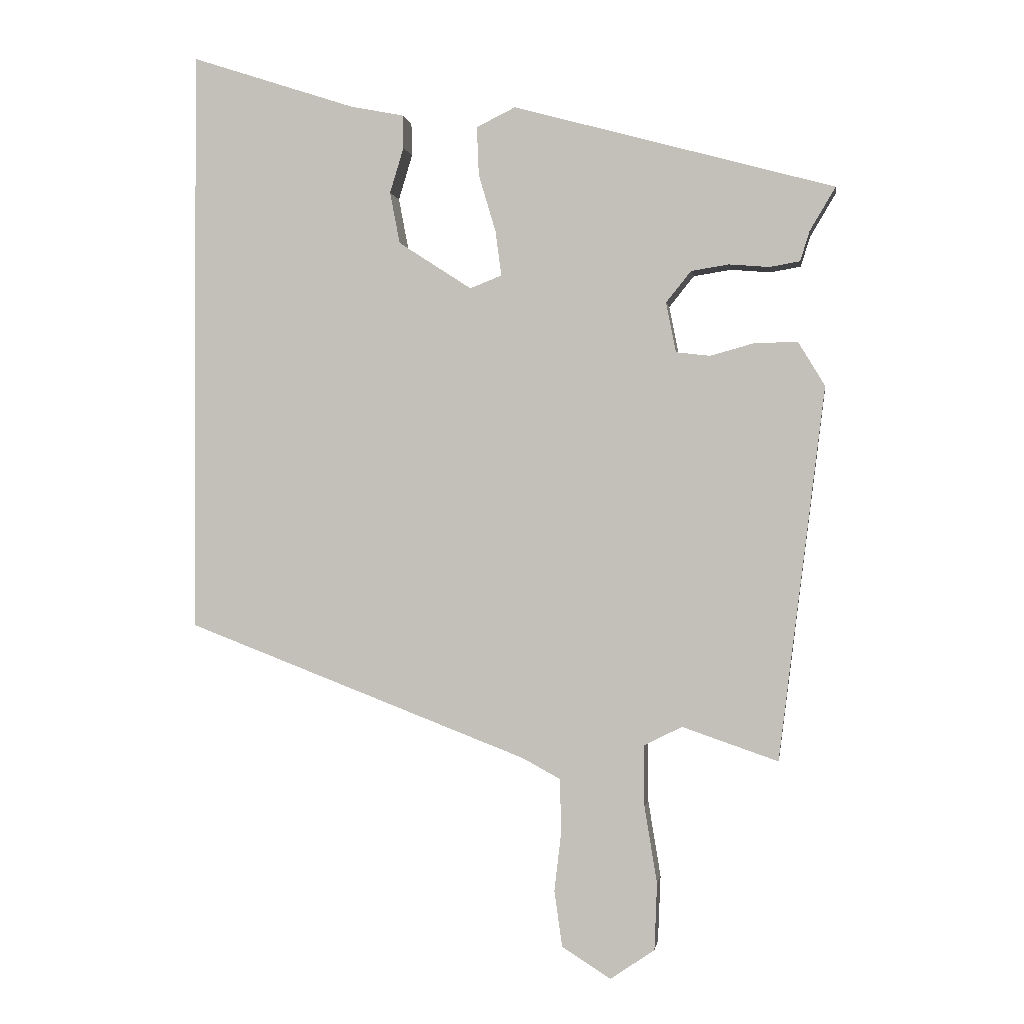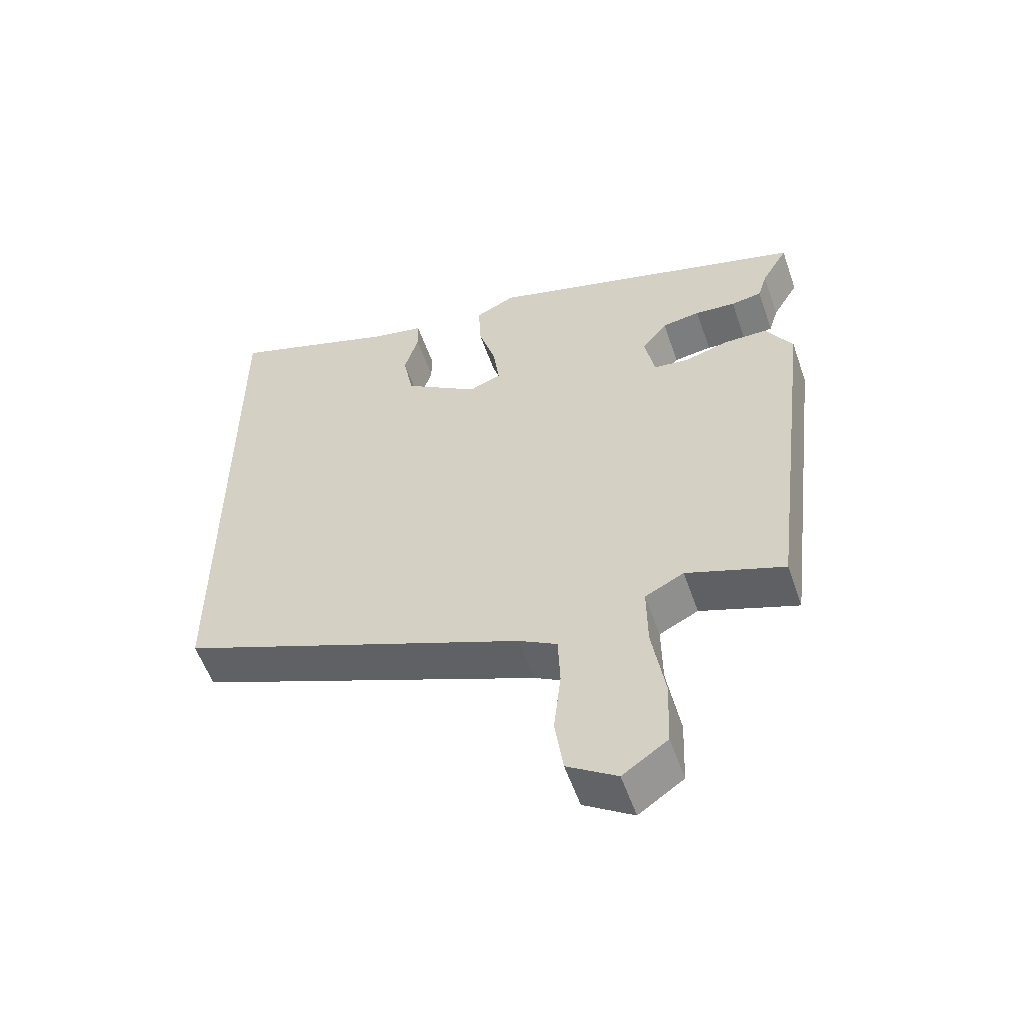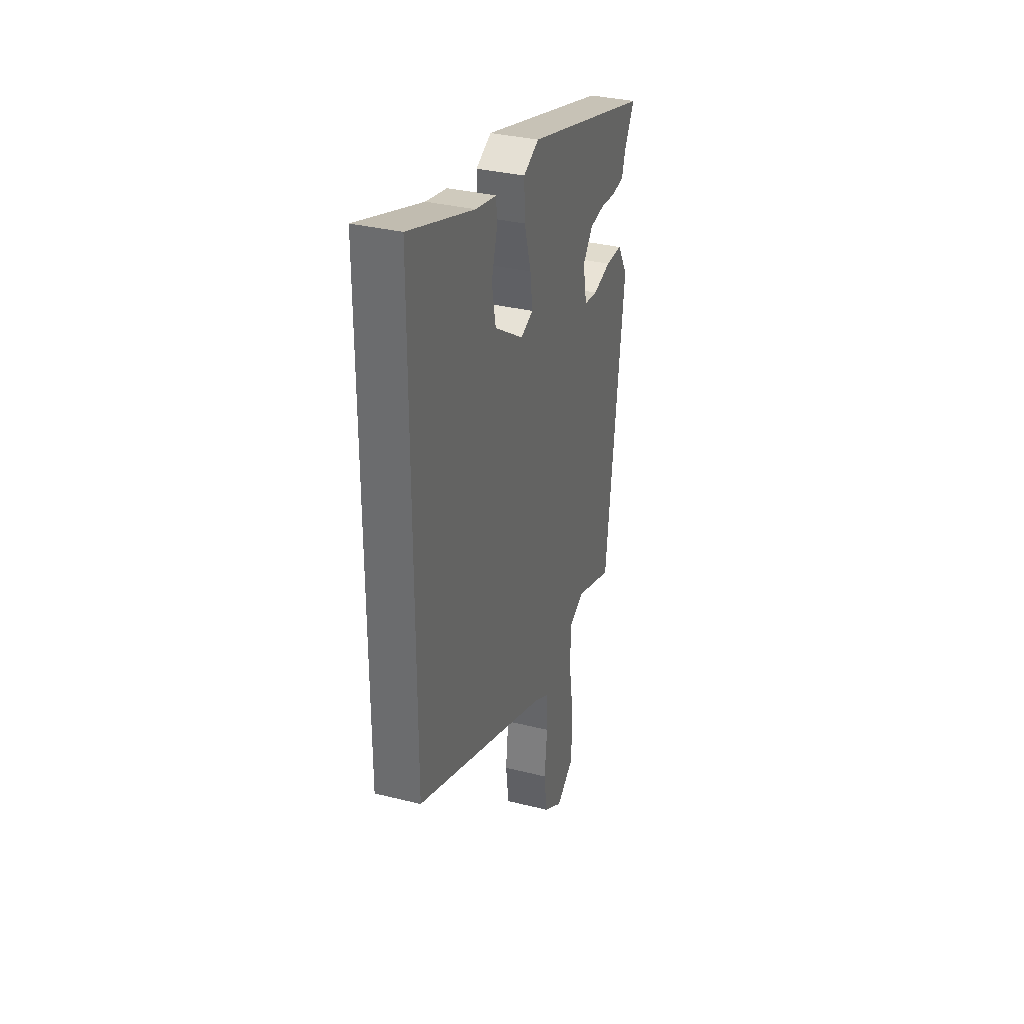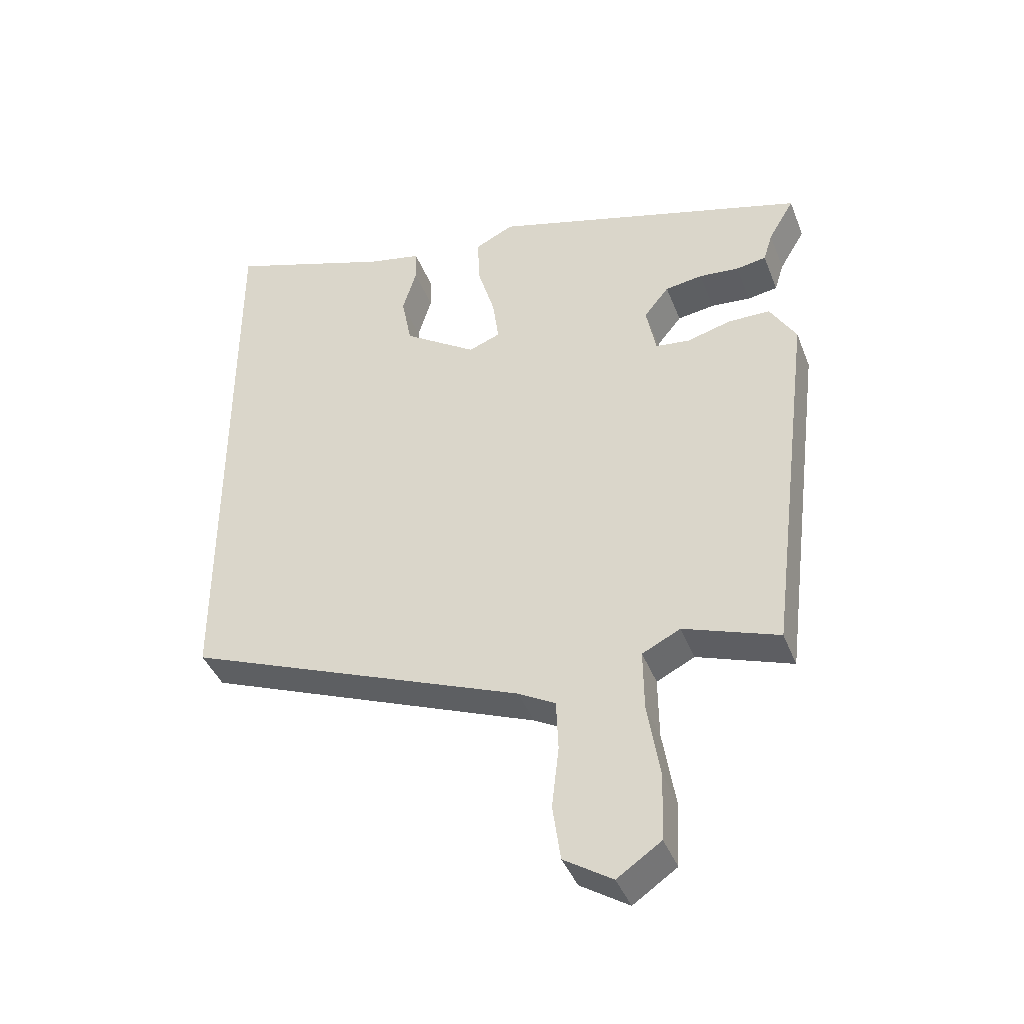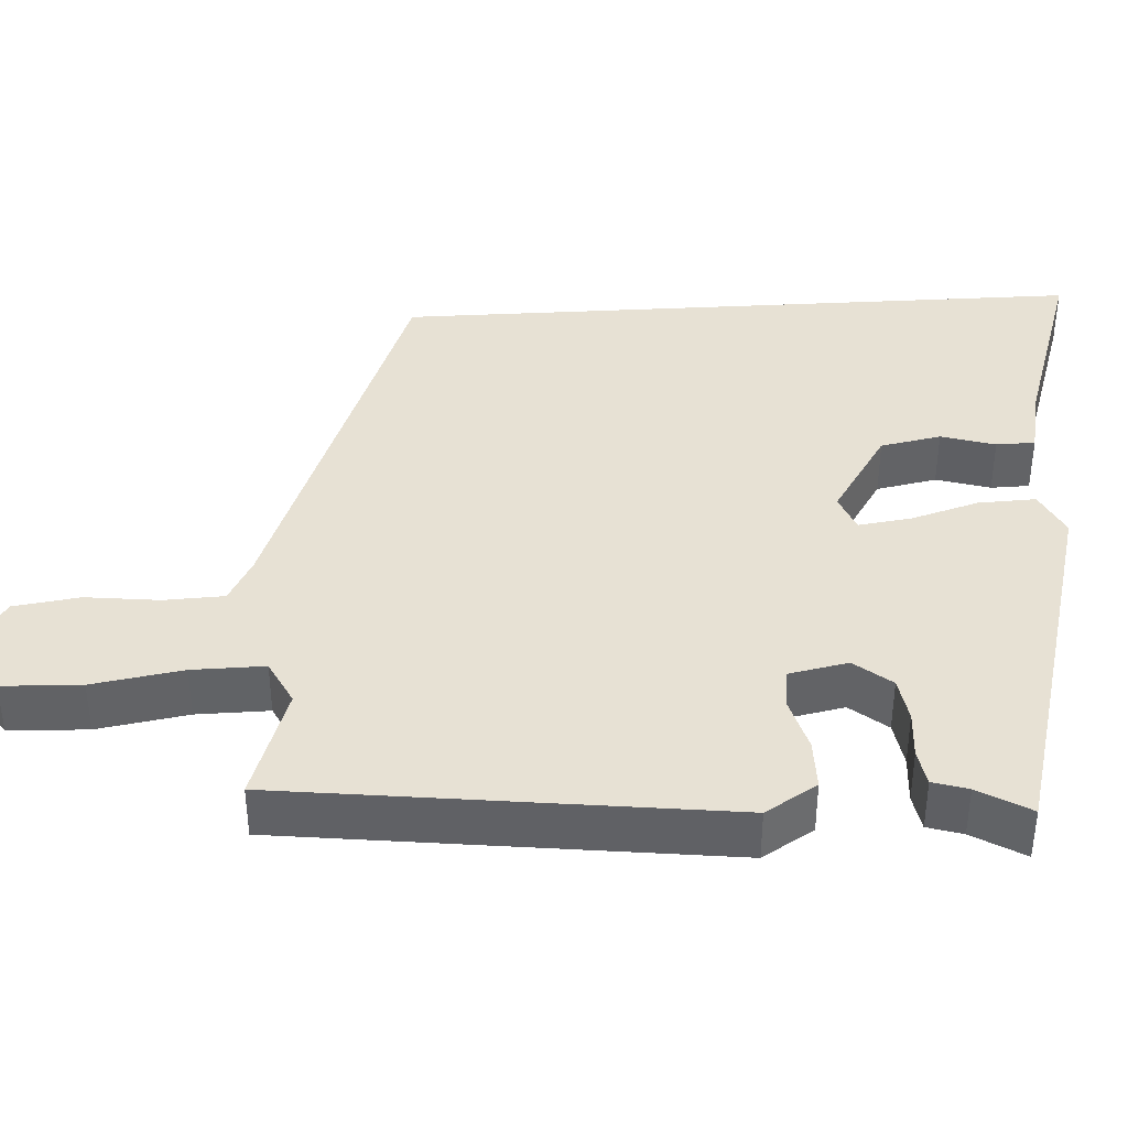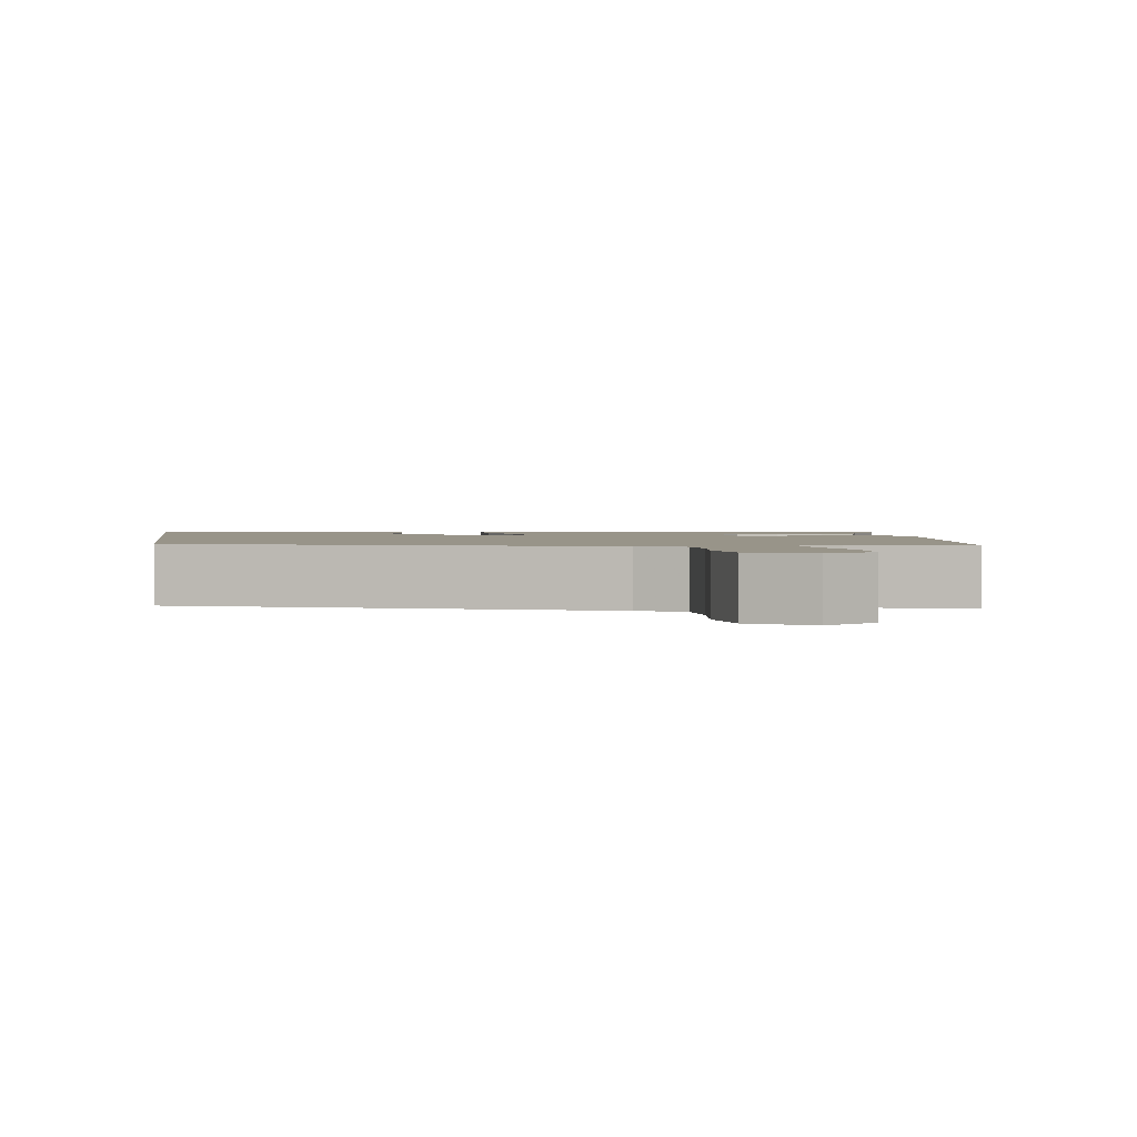
<metadata>
{"format":"obj","ext":"obj","renderer":"f3d","projection":"perspective","resolution":1024,"background":"white","views":[{"elev":-0.3,"azim":-171.7,"up":"+Z"},{"elev":-55.6,"azim":-160.9,"up":"+Z"},{"elev":33.2,"azim":109.0,"up":"+Z"},{"elev":-41.0,"azim":-159.8,"up":"+Z"},{"elev":39.5,"azim":-93.4,"up":"+Y"},{"elev":1.7,"azim":172.6,"up":"+Y"}]}
</metadata>
<code>
v -0.407 0.07 -0.513
v -0.477 0.07 0.052
v -0.437 0.07 0.118
v -0.373 0.07 0.118
v -0.305 0.07 0.099
v -0.253 0.07 0.105
v -0.238 0.07 0.181
v -0.276 0.07 0.228
v -0.333 0.07 0.237
v -0.394 0.07 0.232
v -0.44 0.07 0.24
v -0.454 0.07 0.285
v -0.493 0.07 0.351
v -0.006 0.07 0.484
v 0.053 0.07 0.455
v 0.05 0.07 0.381
v 0.024 0.07 0.294
v 0.015 0.07 0.226
v 0.063 0.07 0.207
v 0.174 0.07 0.279
v 0.189 0.07 0.357
v 0.168 0.07 0.426
v 0.169 0.07 0.476
v 0.25 0.07 0.492
v 0.5 0.07 0.574
v 0.5 0.07 -0.314
v -0.018 0.07 -0.514
v -0.075 0.07 -0.545
v -0.078 0.07 -0.622
v -0.067 0.07 -0.716
v -0.079 0.07 -0.801
v -0.153 0.07 -0.848
v -0.22 0.07 -0.802
v -0.224 0.07 -0.701
v -0.205 0.07 -0.585
v -0.204 0.07 -0.492
v -0.262 0.07 -0.463
v -0.407 0 -0.513
v -0.477 0 0.052
v -0.437 0 0.118
v -0.373 0 0.118
v -0.305 0 0.099
v -0.253 0 0.105
v -0.238 0 0.181
v -0.276 0 0.228
v -0.333 0 0.237
v -0.394 0 0.232
v -0.44 0 0.24
v -0.454 0 0.285
v -0.493 0 0.351
v -0.006 0 0.484
v 0.053 0 0.455
v 0.05 0 0.381
v 0.024 0 0.294
v 0.015 0 0.226
v 0.063 0 0.207
v 0.174 0 0.279
v 0.189 0 0.357
v 0.168 0 0.426
v 0.169 0 0.476
v 0.25 0 0.492
v 0.5 0 0.574
v 0.5 0 -0.314
v -0.018 0 -0.514
v -0.075 0 -0.545
v -0.078 0 -0.622
v -0.067 0 -0.716
v -0.079 0 -0.801
v -0.153 0 -0.848
v -0.22 0 -0.802
v -0.224 0 -0.701
v -0.205 0 -0.585
v -0.204 0 -0.492
v -0.262 0 -0.463
f 33 34 35
f 32 33 35
f 31 32 35
f 30 31 35
f 29 30 35
f 28 29 35 36
f 27 28 36 37
f 24 25 26 27
f 21 22 23 24
f 20 21 24
f 20 24 27
f 19 20 27 37
f 15 16 17
f 14 15 17
f 13 14 17
f 12 13 17
f 11 12 17
f 10 11 17
f 9 10 17
f 8 9 17 18
f 7 8 18 19
f 3 4 5
f 2 3 5
f 1 2 5
f 37 1 5
f 37 5 6
f 6 7 19 37
f 72 71 70
f 72 70 69
f 72 69 68
f 72 68 67
f 72 67 66
f 73 72 66 65
f 74 73 65 64
f 64 63 62 61
f 61 60 59 58
f 61 58 57
f 64 61 57
f 74 64 57 56
f 54 53 52
f 54 52 51
f 54 51 50
f 54 50 49
f 54 49 48
f 54 48 47
f 54 47 46
f 55 54 46 45
f 56 55 45 44
f 42 41 40
f 42 40 39
f 42 39 38
f 42 38 74
f 43 42 74
f 74 56 44 43
f 1 38 39 2
f 2 39 40 3
f 3 40 41 4
f 4 41 42 5
f 5 42 43 6
f 6 43 44 7
f 7 44 45 8
f 8 45 46 9
f 9 46 47 10
f 10 47 48 11
f 11 48 49 12
f 12 49 50 13
f 13 50 51 14
f 14 51 52 15
f 15 52 53 16
f 16 53 54 17
f 17 54 55 18
f 18 55 56 19
f 19 56 57 20
f 20 57 58 21
f 21 58 59 22
f 22 59 60 23
f 23 60 61 24
f 24 61 62 25
f 25 62 63 26
f 26 63 64 27
f 27 64 65 28
f 28 65 66 29
f 29 66 67 30
f 30 67 68 31
f 31 68 69 32
f 32 69 70 33
f 33 70 71 34
f 34 71 72 35
f 35 72 73 36
f 36 73 74 37
f 37 74 38 1

</code>
